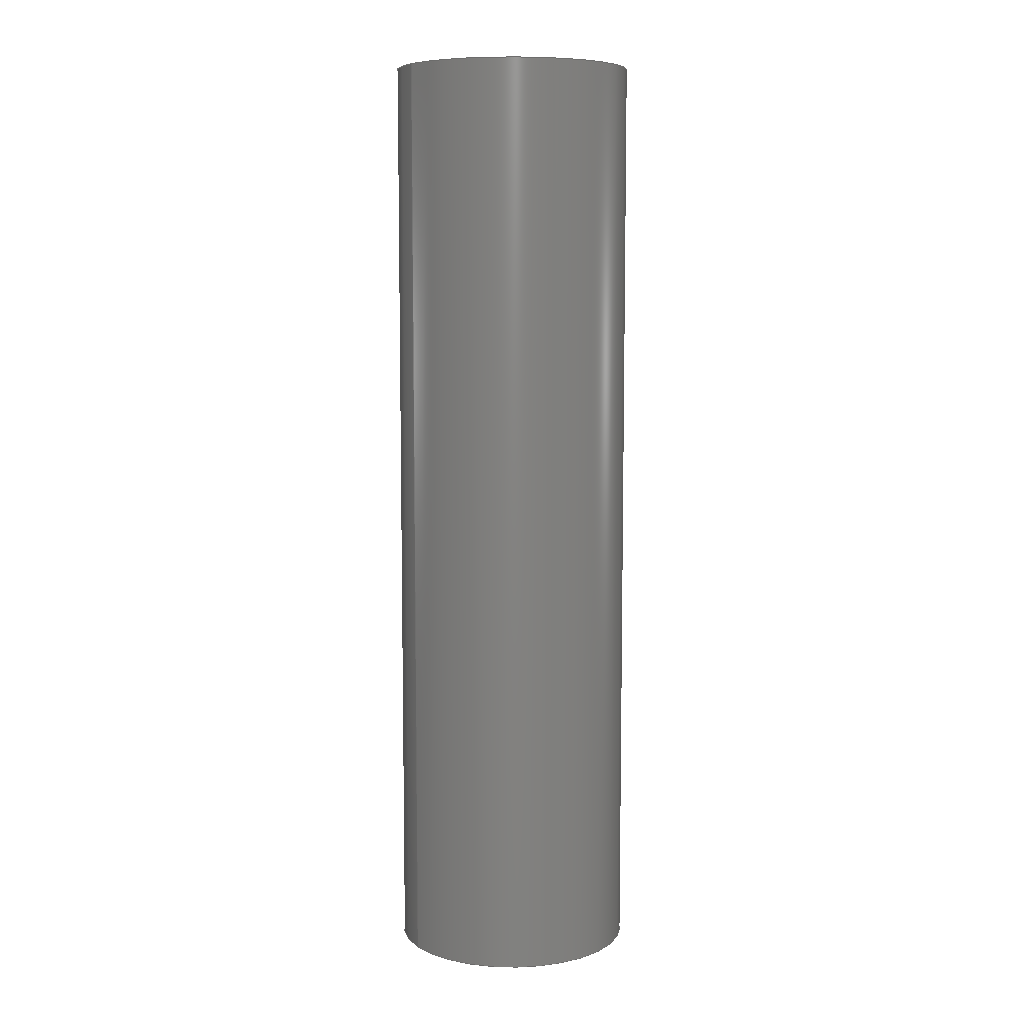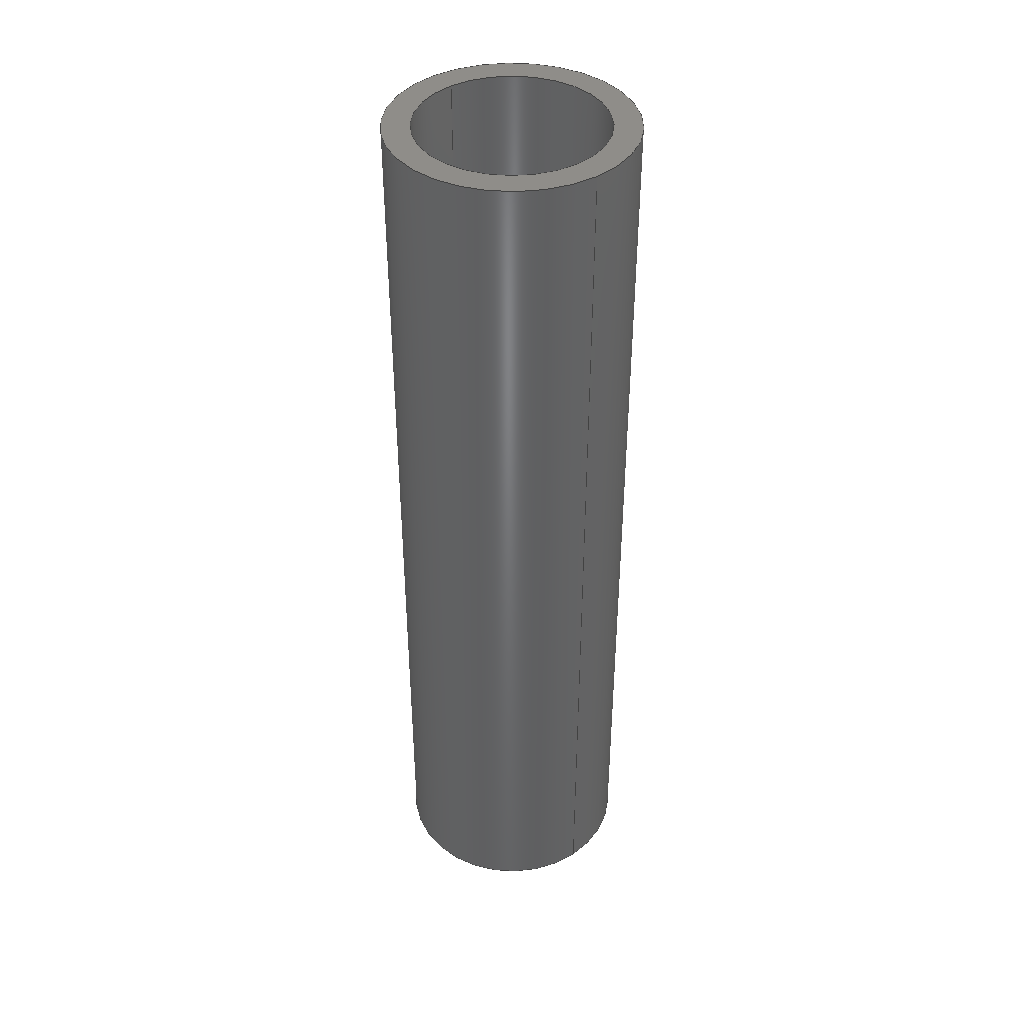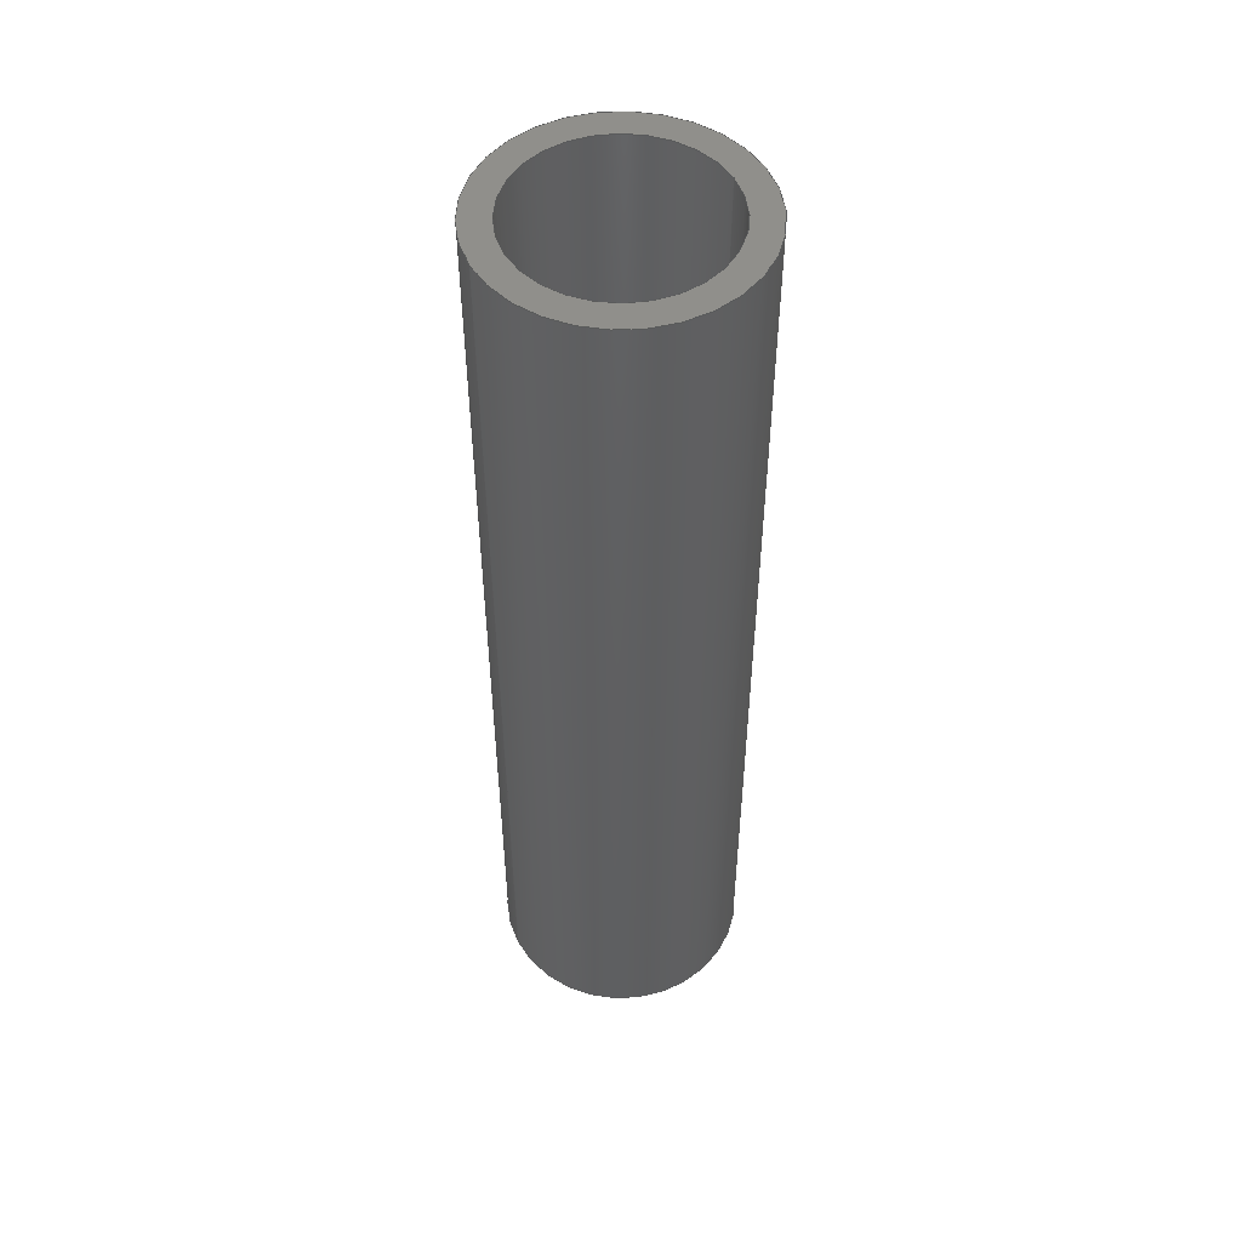
<metadata>
{"format":"step","ext":"step","renderer":"f3d","projection":"perspective","resolution":1024,"background":"white","views":[{"elev":7.7,"azim":57.9,"up":"+Y"},{"elev":40.7,"azim":141.9,"up":"+Y"},{"elev":51.0,"azim":63.4,"up":"+Y"}]}
</metadata>
<code>
ISO-10303-21;
DATA;
#1 = VECTOR ( 'NONE', #239, 1000 ) ;
#2 = ORIENTED_EDGE ( 'NONE', *, *, #95, .F. ) ;
#3 = PERSON_AND_ORGANIZATION ( #47, #6 ) ;
#4 = UNCERTAINTY_MEASURE_WITH_UNIT (LENGTH_MEASURE( 1e-05 ), #37, 'distance_accuracy_value', 'NONE');
#5 = APPROVAL_PERSON_ORGANIZATION ( #199, #179, #20 ) ;
#6 = ORGANIZATION ( 'UNSPECIFIED', 'UNSPECIFIED', '' ) ;
#7 = EDGE_CURVE ( 'NONE', #151, #156, #24, .T. ) ;
#8 = PRODUCT_RELATED_PRODUCT_CATEGORY ( 'detail', '', ( #60 ) ) ;
#9 = CARTESIAN_POINT ( 'NONE',  ( 0, 0, 0 ) ) ;
#10 = CYLINDRICAL_SURFACE ( 'NONE', #138, 9 ) ;
#11 = ORIENTED_EDGE ( 'NONE', *, *, #78, .T. ) ;
#12 = CARTESIAN_POINT ( 'NONE',  ( 0, 70, -9 ) ) ;
#13 = DIRECTION ( 'NONE',  ( -0, -1, -0 ) ) ;
#14 = PRODUCT_DEFINITION_SHAPE ( 'NONE', 'NONE',  #82 ) ;
#15 = PERSON_AND_ORGANIZATION ( #47, #6 ) ;
#16 = CARTESIAN_POINT ( 'NONE',  ( 1.102e-15, 70, 9 ) ) ;
#17 = DIRECTION ( 'NONE',  ( 0, 1, 0 ) ) ;
#18 = AXIS2_PLACEMENT_3D ( 'NONE', #168, #165, #169 ) ;
#19 = CARTESIAN_POINT ( 'NONE',  ( 0, 70, 0 ) ) ;
#20 = APPROVAL_ROLE ( '' ) ;
#21 = PERSON_AND_ORGANIZATION ( #47, #6 ) ;
#22 = ORIENTED_EDGE ( 'NONE', *, *, #145, .F. ) ;
#23 = AXIS2_PLACEMENT_3D ( 'NONE', #119, #143, #163 ) ;
#24 = CIRCLE ( 'NONE', #86, 9 ) ;
#25 = EDGE_LOOP ( 'NONE', ( #173, #113 ) ) ;
#26 = PRODUCT_DEFINITION_FORMATION_WITH_SPECIFIED_SOURCE ( 'ANY', '', #60, .NOT_KNOWN. ) ;
#27 = DATE_AND_TIME ( #122, #160 ) ;
#28 = CALENDAR_DATE ( 2018, 27, 8 ) ;
#29 = CIRCLE ( 'NONE', #171, 7 ) ;
#30 = DIRECTION ( 'NONE',  ( 0, 0, 1 ) ) ;
#31 = DIRECTION ( 'NONE',  ( 0, 0, 1 ) ) ;
#32 = DIRECTION ( 'NONE',  ( -0, -1, -0 ) ) ;
#33 = FACE_BOUND ( 'NONE', #46, .T. ) ;
#34 = PLANE ( 'NONE',  #185 ) ;
#35 = CARTESIAN_POINT ( 'NONE',  ( 0, 0, 0 ) ) ;
#36 = SHAPE_DEFINITION_REPRESENTATION ( #14, #57 ) ;
#37 =( LENGTH_UNIT ( ) NAMED_UNIT ( * ) SI_UNIT ( .MILLI., .METRE. ) );
#38 = FACE_OUTER_BOUND ( 'NONE', #137, .T. ) ;
#39 = DIRECTION ( 'NONE',  ( -0, -1, -0 ) ) ;
#40 = APPROVAL ( #234, 'UNSPECIFIED' ) ;
#41 = EDGE_LOOP ( 'NONE', ( #22, #141, #144, #67 ) ) ;
#42 = AXIS2_PLACEMENT_3D ( 'NONE', #101, #32, #200 ) ;
#43 = APPROVAL_PERSON_ORGANIZATION ( #194, #70, #85 ) ;
#44 = ORIENTED_EDGE ( 'NONE', *, *, #68, .T. ) ;
#45 = COORDINATED_UNIVERSAL_TIME_OFFSET ( 3, 0, .AHEAD. ) ;
#46 = EDGE_LOOP ( 'NONE', ( #159, #44 ) ) ;
#47 = PERSON ( 'UNSPECIFIED', 'UNSPECIFIED', 'UNSPECIFIED', ('UNSPECIFIED'), ('UNSPECIFIED'), ('UNSPECIFIED') ) ;
#48 = EDGE_CURVE ( 'NONE', #191, #151, #203, .T. ) ;
#49 = DIRECTION ( 'NONE',  ( 0, 1, 0 ) ) ;
#50 = DIRECTION ( 'NONE',  ( 0, 0, -1 ) ) ;
#51 = AXIS2_PLACEMENT_3D ( 'NONE', #121, #65, #161 ) ;
#52 = DIRECTION ( 'NONE',  ( 0, 0, -1 ) ) ;
#53 = PERSON_AND_ORGANIZATION_ROLE ( 'creator' ) ;
#54 = MECHANICAL_CONTEXT ( 'NONE', #164, 'mechanical' ) ;
#55 = PERSON_AND_ORGANIZATION ( #47, #6 ) ;
#56 = ORIENTED_EDGE ( 'NONE', *, *, #7, .F. ) ;
#57 = ADVANCED_BREP_SHAPE_REPRESENTATION ( 'Base Spacer_Default_sldprt', ( #139, #18 ), #238 ) ;
#58 = DATE_AND_TIME ( #154, #176 ) ;
#59 = ORIENTED_EDGE ( 'NONE', *, *, #109, .F. ) ;
#60 = PRODUCT ( 'Base Spacer_Default_sldprt', 'Base Spacer_Default_sldprt', '', ( #54 ) ) ;
#61 = VERTEX_POINT ( 'NONE', #104 ) ;
#62 = CALENDAR_DATE ( 2018, 27, 8 ) ;
#63 = ORIENTED_EDGE ( 'NONE', *, *, #182, .T. ) ;
#64 = CYLINDRICAL_SURFACE ( 'NONE', #123, 7 ) ;
#65 = DIRECTION ( 'NONE',  ( 0, 1, 0 ) ) ;
#66 = DATE_TIME_ROLE ( 'creation_date' ) ;
#67 = ORIENTED_EDGE ( 'NONE', *, *, #7, .T. ) ;
#68 = EDGE_CURVE ( 'NONE', #247, #131, #218, .T. ) ;
#69 = PERSON_AND_ORGANIZATION ( #47, #6 ) ;
#70 = APPROVAL ( #205, 'UNSPECIFIED' ) ;
#71 = AXIS2_PLACEMENT_3D ( 'NONE', #19, #149, #147 ) ;
#72 = ADVANCED_FACE ( 'NONE', ( #112 ), #225, .T. ) ;
#73 = FACE_OUTER_BOUND ( 'NONE', #215, .T. ) ;
#74 = EDGE_CURVE ( 'NONE', #156, #151, #134, .T. ) ;
#75 = APPROVAL_DATE_TIME ( #58, #179 ) ;
#76 = VECTOR ( 'NONE', #89, 1000 ) ;
#77 = ORIENTED_EDGE ( 'NONE', *, *, #74, .T. ) ;
#78 = EDGE_CURVE ( 'NONE', #61, #208, #235, .T. ) ;
#79 = CIRCLE ( 'NONE', #213, 9 ) ;
#80 = DIRECTION ( 'NONE',  ( 0, 0, 1 ) ) ;
#81 = CARTESIAN_POINT ( 'NONE',  ( 0, 0, -9 ) ) ;
#82 = PRODUCT_DEFINITION ( 'UNKNOWN', '', #26, #117 ) ;
#83 = ORIENTED_EDGE ( 'NONE', *, *, #157, .F. ) ;
#84 = ORIENTED_EDGE ( 'NONE', *, *, #74, .F. ) ;
#85 = APPROVAL_ROLE ( '' ) ;
#86 = AXIS2_PLACEMENT_3D ( 'NONE', #223, #219, #103 ) ;
#87 = CARTESIAN_POINT ( 'NONE',  ( 1.102e-15, 0, 9 ) ) ;
#88 = LOCAL_TIME ( 21, 24, 33, #140 ) ;
#89 = DIRECTION ( 'NONE',  ( -0, -1, -0 ) ) ;
#90 = FACE_OUTER_BOUND ( 'NONE', #91, .T. ) ;
#91 = EDGE_LOOP ( 'NONE', ( #59, #11, #196, #99 ) ) ;
#92 = CC_DESIGN_PERSON_AND_ORGANIZATION_ASSIGNMENT ( #69, #127, ( #116 ) ) ;
#93 = COORDINATED_UNIVERSAL_TIME_OFFSET ( 3, 0, .AHEAD. ) ;
#94 = ORIENTED_EDGE ( 'NONE', *, *, #115, .T. ) ;
#95 = EDGE_CURVE ( 'NONE', #242, #191, #178, .T. ) ;
#96 = CC_DESIGN_APPROVAL ( #40, ( #116 ) ) ;
#97 = VECTOR ( 'NONE', #142, 1000 ) ;
#98 = CC_DESIGN_PERSON_AND_ORGANIZATION_ASSIGNMENT ( #174, #53, ( #26 ) ) ;
#99 = ORIENTED_EDGE ( 'NONE', *, *, #68, .F. ) ;
#100 = DIRECTION ( 'NONE',  ( 0, 1, 0 ) ) ;
#101 = CARTESIAN_POINT ( 'NONE',  ( 0, 70, 0 ) ) ;
#102 = LOCAL_TIME ( 21, 24, 33, #220 ) ;
#103 = DIRECTION ( 'NONE',  ( 0, 0, 1 ) ) ;
#104 = CARTESIAN_POINT ( 'NONE',  ( 8.573e-16, 70, 7 ) ) ;
#105 = CARTESIAN_POINT ( 'NONE',  ( 0, 70, 0 ) ) ;
#106 = ORIENTED_EDGE ( 'NONE', *, *, #145, .T. ) ;
#107 = CARTESIAN_POINT ( 'NONE',  ( 0, 70, -9 ) ) ;
#108 = CARTESIAN_POINT ( 'NONE',  ( 0, 70, -7 ) ) ;
#109 = EDGE_CURVE ( 'NONE', #61, #247, #181, .T. ) ;
#110 = CARTESIAN_POINT ( 'NONE',  ( 0, 0, -7 ) ) ;
#111 =( NAMED_UNIT ( * ) PLANE_ANGLE_UNIT ( ) SI_UNIT ( $, .RADIAN. ) );
#112 = FACE_OUTER_BOUND ( 'NONE', #118, .T. ) ;
#113 = ORIENTED_EDGE ( 'NONE', *, *, #78, .F. ) ;
#114 = DATE_AND_TIME ( #62, #102 ) ;
#115 = EDGE_CURVE ( 'NONE', #191, #242, #79, .T. ) ;
#116 = SECURITY_CLASSIFICATION ( '', '', #229 ) ;
#117 = DESIGN_CONTEXT ( 'detailed design', #125, 'design' ) ;
#118 = EDGE_LOOP ( 'NONE', ( #2, #106, #77, #195 ) ) ;
#119 = CARTESIAN_POINT ( 'NONE',  ( 0, 70, 0 ) ) ;
#120 = CARTESIAN_POINT ( 'NONE',  ( 0, 70, 0 ) ) ;
#121 = CARTESIAN_POINT ( 'NONE',  ( 0, 0, 0 ) ) ;
#122 = CALENDAR_DATE ( 2018, 27, 8 ) ;
#123 = AXIS2_PLACEMENT_3D ( 'NONE', #126, #39, #52 ) ;
#124 = CARTESIAN_POINT ( 'NONE',  ( 8.573e-16, 0, 7 ) ) ;
#125 = APPLICATION_CONTEXT ( 'configuration controlled 3d designs of mechanical parts and assemblies' ) ;
#126 = CARTESIAN_POINT ( 'NONE',  ( 0, 70, 0 ) ) ;
#127 = PERSON_AND_ORGANIZATION_ROLE ( 'classification_officer' ) ;
#128 = APPROVAL_STATUS ( 'not_yet_approved' ) ;
#129 = ADVANCED_FACE ( 'NONE', ( #73, #221 ), #222, .T. ) ;
#130 = EDGE_CURVE ( 'NONE', #208, #131, #172, .T. ) ;
#131 = VERTEX_POINT ( 'NONE', #110 ) ;
#132 = CC_DESIGN_DATE_AND_TIME_ASSIGNMENT ( #114, #193, ( #116 ) ) ;
#133 = DATE_AND_TIME ( #187, #88 ) ;
#134 = CIRCLE ( 'NONE', #51, 9 ) ;
#135 = CC_DESIGN_APPROVAL ( #179, ( #82 ) ) ;
#136 = APPROVAL_DATE_TIME ( #27, #40 ) ;
#137 = EDGE_LOOP ( 'NONE', ( #56, #84 ) ) ;
#138 = AXIS2_PLACEMENT_3D ( 'NONE', #245, #228, #50 ) ;
#139 = MANIFOLD_SOLID_BREP ( 'Boss-Extrude1', #192 ) ;
#140 = COORDINATED_UNIVERSAL_TIME_OFFSET ( 3, 0, .AHEAD. ) ;
#141 = ORIENTED_EDGE ( 'NONE', *, *, #115, .F. ) ;
#142 = DIRECTION ( 'NONE',  ( -0, -1, -0 ) ) ;
#143 = DIRECTION ( 'NONE',  ( 0, 1, 0 ) ) ;
#144 = ORIENTED_EDGE ( 'NONE', *, *, #48, .T. ) ;
#145 = EDGE_CURVE ( 'NONE', #242, #156, #210, .T. ) ;
#146 = CARTESIAN_POINT ( 'NONE',  ( 0, 70, -7 ) ) ;
#147 = DIRECTION ( 'NONE',  ( 0, 0, -1 ) ) ;
#148 = CC_DESIGN_PERSON_AND_ORGANIZATION_ASSIGNMENT ( #21, #184, ( #60 ) ) ;
#149 = DIRECTION ( 'NONE',  ( -0, -1, -0 ) ) ;
#150 = DIRECTION ( 'NONE',  ( 0, 0, 1 ) ) ;
#151 = VERTEX_POINT ( 'NONE', #81 ) ;
#152 = APPROVAL_ROLE ( '' ) ;
#153 = ADVANCED_FACE ( 'NONE', ( #233 ), #64, .F. ) ;
#154 = CALENDAR_DATE ( 2018, 27, 8 ) ;
#155 = CYLINDRICAL_SURFACE ( 'NONE', #71, 7 ) ;
#156 = VERTEX_POINT ( 'NONE', #87 ) ;
#157 = EDGE_CURVE ( 'NONE', #131, #247, #170, .T. ) ;
#158 = ADVANCED_FACE ( 'NONE', ( #38, #33 ), #34, .F. ) ;
#159 = ORIENTED_EDGE ( 'NONE', *, *, #157, .T. ) ;
#160 = LOCAL_TIME ( 21, 24, 33, #216 ) ;
#161 = DIRECTION ( 'NONE',  ( 0, 0, 1 ) ) ;
#162 = CC_DESIGN_PERSON_AND_ORGANIZATION_ASSIGNMENT ( #3, #183, ( #82 ) ) ;
#163 = DIRECTION ( 'NONE',  ( 0, -0, 1 ) ) ;
#164 = APPLICATION_CONTEXT ( 'configuration controlled 3d designs of mechanical parts and assemblies' ) ;
#165 = DIRECTION ( 'NONE',  ( 0, 0, 1 ) ) ;
#166 = AXIS2_PLACEMENT_3D ( 'NONE', #120, #49, #80 ) ;
#167 = DIRECTION ( 'NONE',  ( 0, 1, 0 ) ) ;
#168 = CARTESIAN_POINT ( 'NONE',  ( 0, 0, 0 ) ) ;
#169 = DIRECTION ( 'NONE',  ( 1, 0, 0 ) ) ;
#170 = CIRCLE ( 'NONE', #217, 7 ) ;
#171 = AXIS2_PLACEMENT_3D ( 'NONE', #105, #167, #186 ) ;
#172 = LINE ( 'NONE', #108, #241 ) ;
#173 = ORIENTED_EDGE ( 'NONE', *, *, #182, .F. ) ;
#174 = PERSON_AND_ORGANIZATION ( #47, #6 ) ;
#175 = FACE_OUTER_BOUND ( 'NONE', #41, .T. ) ;
#176 = LOCAL_TIME ( 21, 24, 33, #93 ) ;
#177 = DIRECTION ( 'NONE',  ( 0, 1, 0 ) ) ;
#178 = CIRCLE ( 'NONE', #197, 9 ) ;
#179 = APPROVAL ( #128, 'UNSPECIFIED' ) ;
#180 = CARTESIAN_POINT ( 'NONE',  ( 8.573e-16, 70, 7 ) ) ;
#181 = LINE ( 'NONE', #180, #1 ) ;
#182 = EDGE_CURVE ( 'NONE', #208, #61, #29, .T. ) ;
#183 = PERSON_AND_ORGANIZATION_ROLE ( 'creator' ) ;
#184 = PERSON_AND_ORGANIZATION_ROLE ( 'design_owner' ) ;
#185 = AXIS2_PLACEMENT_3D ( 'NONE', #35, #17, #248 ) ;
#186 = DIRECTION ( 'NONE',  ( 0, 0, 1 ) ) ;
#187 = CALENDAR_DATE ( 2018, 27, 8 ) ;
#188 = EDGE_LOOP ( 'NONE', ( #63, #204, #83, #211 ) ) ;
#189 = APPLICATION_PROTOCOL_DEFINITION ( 'international standard', 'config_control_design', 1994, #125 ) ;
#190 = CC_DESIGN_DATE_AND_TIME_ASSIGNMENT ( #246, #66, ( #82 ) ) ;
#191 = VERTEX_POINT ( 'NONE', #107 ) ;
#192 = CLOSED_SHELL ( 'NONE', ( #153, #72, #129, #158, #236, #212 ) ) ;
#193 = DATE_TIME_ROLE ( 'classification_date' ) ;
#194 = PERSON_AND_ORGANIZATION ( #47, #6 ) ;
#195 = ORIENTED_EDGE ( 'NONE', *, *, #48, .F. ) ;
#196 = ORIENTED_EDGE ( 'NONE', *, *, #130, .T. ) ;
#197 = AXIS2_PLACEMENT_3D ( 'NONE', #224, #100, #243 ) ;
#198 = CC_DESIGN_PERSON_AND_ORGANIZATION_ASSIGNMENT ( #15, #209, ( #26 ) ) ;
#199 = PERSON_AND_ORGANIZATION ( #47, #6 ) ;
#200 = DIRECTION ( 'NONE',  ( 0, 0, -1 ) ) ;
#201 = APPROVAL_PERSON_ORGANIZATION ( #55, #40, #152 ) ;
#202 = DIRECTION ( 'NONE',  ( 0, 1, 0 ) ) ;
#203 = LINE ( 'NONE', #12, #97 ) ;
#204 = ORIENTED_EDGE ( 'NONE', *, *, #109, .T. ) ;
#205 = APPROVAL_STATUS ( 'not_yet_approved' ) ;
#206 = LOCAL_TIME ( 21, 24, 33, #45 ) ;
#207 = DIRECTION ( 'NONE',  ( 0, 1, 0 ) ) ;
#208 = VERTEX_POINT ( 'NONE', #146 ) ;
#209 = PERSON_AND_ORGANIZATION_ROLE ( 'design_supplier' ) ;
#210 = LINE ( 'NONE', #16, #76 ) ;
#211 = ORIENTED_EDGE ( 'NONE', *, *, #130, .F. ) ;
#212 = ADVANCED_FACE ( 'NONE', ( #90 ), #155, .F. ) ;
#213 = AXIS2_PLACEMENT_3D ( 'NONE', #240, #202, #30 ) ;
#214 = CC_DESIGN_SECURITY_CLASSIFICATION ( #116, ( #26 ) ) ;
#215 = EDGE_LOOP ( 'NONE', ( #94, #237 ) ) ;
#216 = COORDINATED_UNIVERSAL_TIME_OFFSET ( 3, 0, .AHEAD. ) ;
#217 = AXIS2_PLACEMENT_3D ( 'NONE', #227, #207, #150 ) ;
#218 = CIRCLE ( 'NONE', #226, 7 ) ;
#219 = DIRECTION ( 'NONE',  ( 0, 1, 0 ) ) ;
#220 = COORDINATED_UNIVERSAL_TIME_OFFSET ( 3, 0, .AHEAD. ) ;
#221 = FACE_BOUND ( 'NONE', #25, .T. ) ;
#222 = PLANE ( 'NONE',  #23 ) ;
#223 = CARTESIAN_POINT ( 'NONE',  ( 0, 0, 0 ) ) ;
#224 = CARTESIAN_POINT ( 'NONE',  ( 0, 70, 0 ) ) ;
#225 = CYLINDRICAL_SURFACE ( 'NONE', #42, 9 ) ;
#226 = AXIS2_PLACEMENT_3D ( 'NONE', #9, #177, #31 ) ;
#227 = CARTESIAN_POINT ( 'NONE',  ( 0, 0, 0 ) ) ;
#228 = DIRECTION ( 'NONE',  ( -0, -1, -0 ) ) ;
#229 = SECURITY_CLASSIFICATION_LEVEL ( 'unclassified' ) ;
#230 = APPROVAL_DATE_TIME ( #133, #70 ) ;
#231 = CARTESIAN_POINT ( 'NONE',  ( 1.102e-15, 70, 9 ) ) ;
#232 = CC_DESIGN_APPROVAL ( #70, ( #26 ) ) ;
#233 = FACE_OUTER_BOUND ( 'NONE', #188, .T. ) ;
#234 = APPROVAL_STATUS ( 'not_yet_approved' ) ;
#235 = CIRCLE ( 'NONE', #166, 7 ) ;
#236 = ADVANCED_FACE ( 'NONE', ( #175 ), #10, .T. ) ;
#237 = ORIENTED_EDGE ( 'NONE', *, *, #95, .T. ) ;
#238 =( GEOMETRIC_REPRESENTATION_CONTEXT ( 3 ) GLOBAL_UNCERTAINTY_ASSIGNED_CONTEXT ( ( #4 ) ) GLOBAL_UNIT_ASSIGNED_CONTEXT ( ( #37, #111, #244 ) ) REPRESENTATION_CONTEXT ( 'NONE', 'WORKASPACE' ) );
#239 = DIRECTION ( 'NONE',  ( -0, -1, -0 ) ) ;
#240 = CARTESIAN_POINT ( 'NONE',  ( 0, 70, 0 ) ) ;
#241 = VECTOR ( 'NONE', #13, 1000 ) ;
#242 = VERTEX_POINT ( 'NONE', #231 ) ;
#243 = DIRECTION ( 'NONE',  ( 0, 0, 1 ) ) ;
#244 =( NAMED_UNIT ( * ) SI_UNIT ( $, .STERADIAN. ) SOLID_ANGLE_UNIT ( ) );
#245 = CARTESIAN_POINT ( 'NONE',  ( 0, 70, 0 ) ) ;
#246 = DATE_AND_TIME ( #28, #206 ) ;
#247 = VERTEX_POINT ( 'NONE', #124 ) ;
#248 = DIRECTION ( 'NONE',  ( 0, -0, 1 ) ) ;
#249 = APPLICATION_PROTOCOL_DEFINITION ( 'international standard', 'config_control_design', 1994, #164 ) ;
ENDSEC;
END-ISO-10303-21;

</code>
